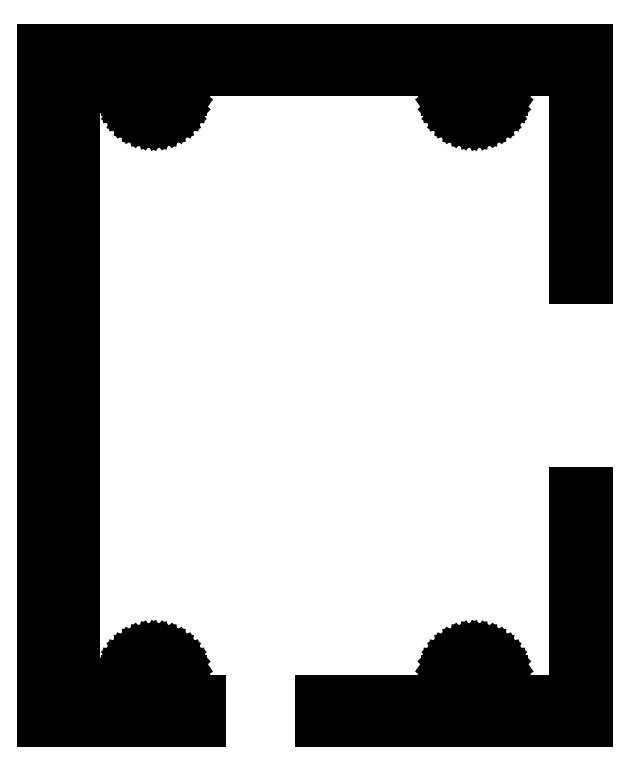
<metadata>
{"format":"dxf","ext":"dxf","renderer":"ezdxf+matplotlib","layout":"modelspace","background":"white","min_lineweight":24,"dpi":150}
</metadata>
<code>
0
SECTION
2
ENTITIES
0
LINE
8
0
10
-6.622
20
-0.3
11
6
21
-0.3
0
LINE
8
0
10
6
20
-0.3
11
6
21
1.45
0
LINE
8
0
10
6
20
1.45
11
4.5
21
1.45
0
LINE
8
0
10
4.5
20
1.45
11
4.5
21
3.1
0
LINE
8
0
10
4.5
20
3.1
11
4.466
21
3.491
0
LINE
8
0
10
4.466
20
3.491
11
4.364
21
3.87
0
LINE
8
0
10
4.364
20
3.87
11
4.199
21
4.225
0
LINE
8
0
10
4.199
20
4.225
11
3.974
21
4.546
0
LINE
8
0
10
3.974
20
4.546
11
3.696
21
4.824
0
LINE
8
0
10
3.696
20
4.824
11
3.375
21
5.049
0
LINE
8
0
10
3.375
20
5.049
11
3.02
21
5.214
0
LINE
8
0
10
3.02
20
5.214
11
2.641
21
5.316
0
LINE
8
0
10
2.641
20
5.316
11
2.25
21
5.35
0
LINE
8
0
10
2.25
20
5.35
11
1.859
21
5.316
0
LINE
8
0
10
1.859
20
5.316
11
1.48
21
5.214
0
LINE
8
0
10
1.48
20
5.214
11
1.125
21
5.049
0
LINE
8
0
10
1.125
20
5.049
11
0.8037
21
4.824
0
LINE
8
0
10
0.8037
20
4.824
11
0.5264
21
4.546
0
LINE
8
0
10
0.5264
20
4.546
11
0.3014
21
4.225
0
LINE
8
0
10
0.3014
20
4.225
11
0.1357
21
3.87
0
LINE
8
0
10
0.1357
20
3.87
11
0.03418
21
3.491
0
LINE
8
0
10
0.03418
20
3.491
11
0
21
3.1
0
LINE
8
0
10
0
20
3.1
11
0
21
1.45
0
LINE
8
0
10
0
20
1.45
11
-4
21
1.45
0
LINE
8
0
10
-4
20
1.45
11
-4
21
51.55
0
LINE
8
0
10
-4
20
51.55
11
0
21
51.55
0
LINE
8
0
10
0
20
51.55
11
0
21
49.9
0
LINE
8
0
10
0
20
49.9
11
0.03418
21
49.51
0
LINE
8
0
10
0.03418
20
49.51
11
0.1357
21
49.13
0
LINE
8
0
10
0.1357
20
49.13
11
0.3014
21
48.77
0
LINE
8
0
10
0.3014
20
48.77
11
0.5264
21
48.45
0
LINE
8
0
10
0.5264
20
48.45
11
0.8037
21
48.18
0
LINE
8
0
10
0.8037
20
48.18
11
1.125
21
47.95
0
LINE
8
0
10
1.125
20
47.95
11
1.48
21
47.79
0
LINE
8
0
10
1.48
20
47.79
11
1.859
21
47.68
0
LINE
8
0
10
1.859
20
47.68
11
2.25
21
47.65
0
LINE
8
0
10
2.25
20
47.65
11
2.641
21
47.68
0
LINE
8
0
10
2.641
20
47.68
11
3.02
21
47.79
0
LINE
8
0
10
3.02
20
47.79
11
3.375
21
47.95
0
LINE
8
0
10
3.375
20
47.95
11
3.696
21
48.18
0
LINE
8
0
10
3.696
20
48.18
11
3.974
21
48.45
0
LINE
8
0
10
3.974
20
48.45
11
4.199
21
48.77
0
LINE
8
0
10
4.199
20
48.77
11
4.364
21
49.13
0
LINE
8
0
10
4.364
20
49.13
11
4.466
21
49.51
0
LINE
8
0
10
4.466
20
49.51
11
4.5
21
49.9
0
LINE
8
0
10
4.5
20
49.9
11
4.5
21
51.55
0
LINE
8
0
10
4.5
20
51.55
11
25.5
21
51.55
0
LINE
8
0
10
25.5
20
51.55
11
25.5
21
49.9
0
LINE
8
0
10
25.5
20
49.9
11
25.53
21
49.51
0
LINE
8
0
10
25.53
20
49.51
11
25.64
21
49.13
0
LINE
8
0
10
25.64
20
49.13
11
25.8
21
48.77
0
LINE
8
0
10
25.8
20
48.77
11
26.03
21
48.45
0
LINE
8
0
10
26.03
20
48.45
11
26.3
21
48.18
0
LINE
8
0
10
26.3
20
48.18
11
26.62
21
47.95
0
LINE
8
0
10
26.62
20
47.95
11
26.98
21
47.79
0
LINE
8
0
10
26.98
20
47.79
11
27.36
21
47.68
0
LINE
8
0
10
27.36
20
47.68
11
27.75
21
47.65
0
LINE
8
0
10
27.75
20
47.65
11
28.14
21
47.68
0
LINE
8
0
10
28.14
20
47.68
11
28.52
21
47.79
0
LINE
8
0
10
28.52
20
47.79
11
28.88
21
47.95
0
LINE
8
0
10
28.88
20
47.95
11
29.2
21
48.18
0
LINE
8
0
10
29.2
20
48.18
11
29.47
21
48.45
0
LINE
8
0
10
29.47
20
48.45
11
29.7
21
48.77
0
LINE
8
0
10
29.7
20
48.77
11
29.86
21
49.13
0
LINE
8
0
10
29.86
20
49.13
11
29.97
21
49.51
0
LINE
8
0
10
29.97
20
49.51
11
30
21
49.9
0
LINE
8
0
10
30
20
49.9
11
30
21
51.55
0
LINE
8
0
10
30
20
51.55
11
35.65
21
51.55
0
LINE
8
0
10
35.65
20
51.55
11
35.65
21
35
0
LINE
8
0
10
35.65
20
35
11
36.77
21
35
0
LINE
8
0
10
36.77
20
35
11
36.77
21
53.3
0
LINE
8
0
10
36.77
20
53.3
11
-6.622
21
53.3
0
LINE
8
0
10
-6.622
20
53.3
11
-6.622
21
-0.3
0
LINE
8
0
10
1.2
20
49.9
11
1.271
21
50.28
0
LINE
8
0
10
1.271
20
50.28
11
1.474
21
50.61
0
LINE
8
0
10
1.474
20
50.61
11
1.782
21
50.84
0
LINE
8
0
10
1.782
20
50.84
11
2.153
21
50.95
0
LINE
8
0
10
2.153
20
50.95
11
2.537
21
50.91
0
LINE
8
0
10
2.537
20
50.91
11
2.883
21
50.74
0
LINE
8
0
10
2.883
20
50.74
11
3.143
21
50.45
0
LINE
8
0
10
3.143
20
50.45
11
3.282
21
50.09
0
LINE
8
0
10
3.282
20
50.09
11
3.282
21
49.71
0
LINE
8
0
10
3.282
20
49.71
11
3.143
21
49.35
0
LINE
8
0
10
3.143
20
49.35
11
2.883
21
49.06
0
LINE
8
0
10
2.883
20
49.06
11
2.537
21
48.89
0
LINE
8
0
10
2.537
20
48.89
11
2.153
21
48.85
0
LINE
8
0
10
2.153
20
48.85
11
1.782
21
48.96
0
LINE
8
0
10
1.782
20
48.96
11
1.474
21
49.19
0
LINE
8
0
10
1.474
20
49.19
11
1.271
21
49.52
0
LINE
8
0
10
1.271
20
49.52
11
1.2
21
49.9
0
LINE
8
0
10
1.218
20
2.907
11
1.218
21
3.293
0
LINE
8
0
10
1.218
20
3.293
11
1.357
21
3.653
0
LINE
8
0
10
1.357
20
3.653
11
1.617
21
3.938
0
LINE
8
0
10
1.617
20
3.938
11
1.963
21
4.11
0
LINE
8
0
10
1.963
20
4.11
11
2.347
21
4.146
0
LINE
8
0
10
2.347
20
4.146
11
2.718
21
4.04
0
LINE
8
0
10
2.718
20
4.04
11
3.026
21
3.807
0
LINE
8
0
10
3.026
20
3.807
11
3.229
21
3.479
0
LINE
8
0
10
3.229
20
3.479
11
3.3
21
3.1
0
LINE
8
0
10
3.3
20
3.1
11
3.229
21
2.721
0
LINE
8
0
10
3.229
20
2.721
11
3.026
21
2.393
0
LINE
8
0
10
3.026
20
2.393
11
2.718
21
2.16
0
LINE
8
0
10
2.718
20
2.16
11
2.347
21
2.054
0
LINE
8
0
10
2.347
20
2.054
11
1.963
21
2.09
0
LINE
8
0
10
1.963
20
2.09
11
1.617
21
2.262
0
LINE
8
0
10
1.617
20
2.262
11
1.357
21
2.547
0
LINE
8
0
10
1.357
20
2.547
11
1.218
21
2.907
0
LINE
8
0
10
26.7
20
49.9
11
26.77
21
50.28
0
LINE
8
0
10
26.77
20
50.28
11
26.97
21
50.61
0
LINE
8
0
10
26.97
20
50.61
11
27.28
21
50.84
0
LINE
8
0
10
27.28
20
50.84
11
27.65
21
50.95
0
LINE
8
0
10
27.65
20
50.95
11
28.04
21
50.91
0
LINE
8
0
10
28.04
20
50.91
11
28.38
21
50.74
0
LINE
8
0
10
28.38
20
50.74
11
28.64
21
50.45
0
LINE
8
0
10
28.64
20
50.45
11
28.78
21
50.09
0
LINE
8
0
10
28.78
20
50.09
11
28.78
21
49.71
0
LINE
8
0
10
28.78
20
49.71
11
28.64
21
49.35
0
LINE
8
0
10
28.64
20
49.35
11
28.38
21
49.06
0
LINE
8
0
10
28.38
20
49.06
11
28.04
21
48.89
0
LINE
8
0
10
28.04
20
48.89
11
27.65
21
48.85
0
LINE
8
0
10
27.65
20
48.85
11
27.28
21
48.96
0
LINE
8
0
10
27.28
20
48.96
11
26.97
21
49.19
0
LINE
8
0
10
26.97
20
49.19
11
26.77
21
49.52
0
LINE
8
0
10
26.77
20
49.52
11
26.7
21
49.9
0
LINE
8
0
10
15.5
20
-0.3
11
36.77
21
-0.3
0
LINE
8
0
10
36.77
20
-0.3
11
36.77
21
18
0
LINE
8
0
10
36.77
20
18
11
35.65
21
18
0
LINE
8
0
10
35.65
20
18
11
35.65
21
1.45
0
LINE
8
0
10
35.65
20
1.45
11
30
21
1.45
0
LINE
8
0
10
30
20
1.45
11
30
21
3.1
0
LINE
8
0
10
30
20
3.1
11
29.97
21
3.491
0
LINE
8
0
10
29.97
20
3.491
11
29.86
21
3.87
0
LINE
8
0
10
29.86
20
3.87
11
29.7
21
4.225
0
LINE
8
0
10
29.7
20
4.225
11
29.47
21
4.546
0
LINE
8
0
10
29.47
20
4.546
11
29.2
21
4.824
0
LINE
8
0
10
29.2
20
4.824
11
28.88
21
5.049
0
LINE
8
0
10
28.88
20
5.049
11
28.52
21
5.214
0
LINE
8
0
10
28.52
20
5.214
11
28.14
21
5.316
0
LINE
8
0
10
28.14
20
5.316
11
27.75
21
5.35
0
LINE
8
0
10
27.75
20
5.35
11
27.36
21
5.316
0
LINE
8
0
10
27.36
20
5.316
11
26.98
21
5.214
0
LINE
8
0
10
26.98
20
5.214
11
26.62
21
5.049
0
LINE
8
0
10
26.62
20
5.049
11
26.3
21
4.824
0
LINE
8
0
10
26.3
20
4.824
11
26.03
21
4.546
0
LINE
8
0
10
26.03
20
4.546
11
25.8
21
4.225
0
LINE
8
0
10
25.8
20
4.225
11
25.64
21
3.87
0
LINE
8
0
10
25.64
20
3.87
11
25.53
21
3.491
0
LINE
8
0
10
25.53
20
3.491
11
25.5
21
3.1
0
LINE
8
0
10
25.5
20
3.1
11
25.5
21
1.45
0
LINE
8
0
10
25.5
20
1.45
11
15.5
21
1.45
0
LINE
8
0
10
15.5
20
1.45
11
15.5
21
-0.3
0
LINE
8
0
10
26.72
20
2.907
11
26.72
21
3.293
0
LINE
8
0
10
26.72
20
3.293
11
26.86
21
3.653
0
LINE
8
0
10
26.86
20
3.653
11
27.12
21
3.938
0
LINE
8
0
10
27.12
20
3.938
11
27.46
21
4.11
0
LINE
8
0
10
27.46
20
4.11
11
27.85
21
4.146
0
LINE
8
0
10
27.85
20
4.146
11
28.22
21
4.04
0
LINE
8
0
10
28.22
20
4.04
11
28.53
21
3.807
0
LINE
8
0
10
28.53
20
3.807
11
28.73
21
3.479
0
LINE
8
0
10
28.73
20
3.479
11
28.8
21
3.1
0
LINE
8
0
10
28.8
20
3.1
11
28.73
21
2.721
0
LINE
8
0
10
28.73
20
2.721
11
28.53
21
2.393
0
LINE
8
0
10
28.53
20
2.393
11
28.22
21
2.16
0
LINE
8
0
10
28.22
20
2.16
11
27.85
21
2.054
0
LINE
8
0
10
27.85
20
2.054
11
27.46
21
2.09
0
LINE
8
0
10
27.46
20
2.09
11
27.12
21
2.262
0
LINE
8
0
10
27.12
20
2.262
11
26.86
21
2.547
0
LINE
8
0
10
26.86
20
2.547
11
26.72
21
2.907
0
ENDSEC
0
EOF

</code>
